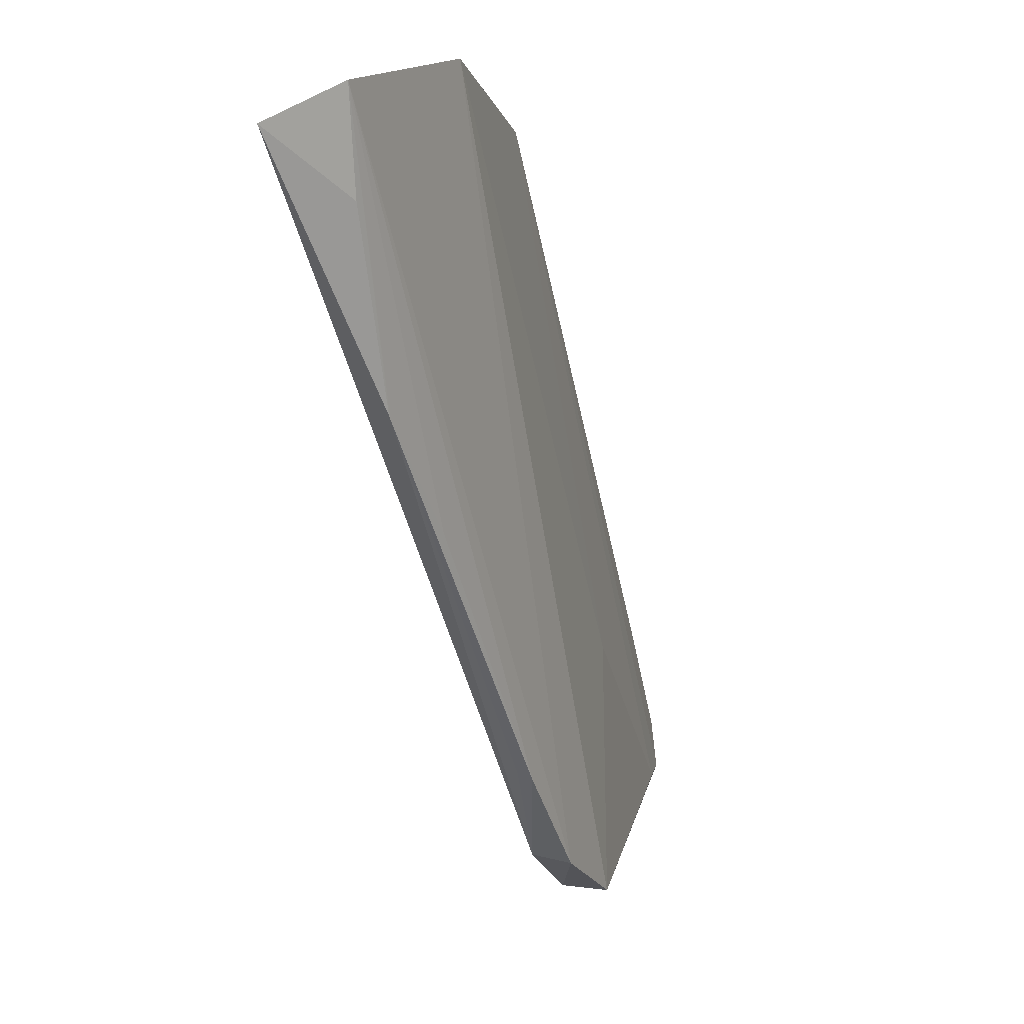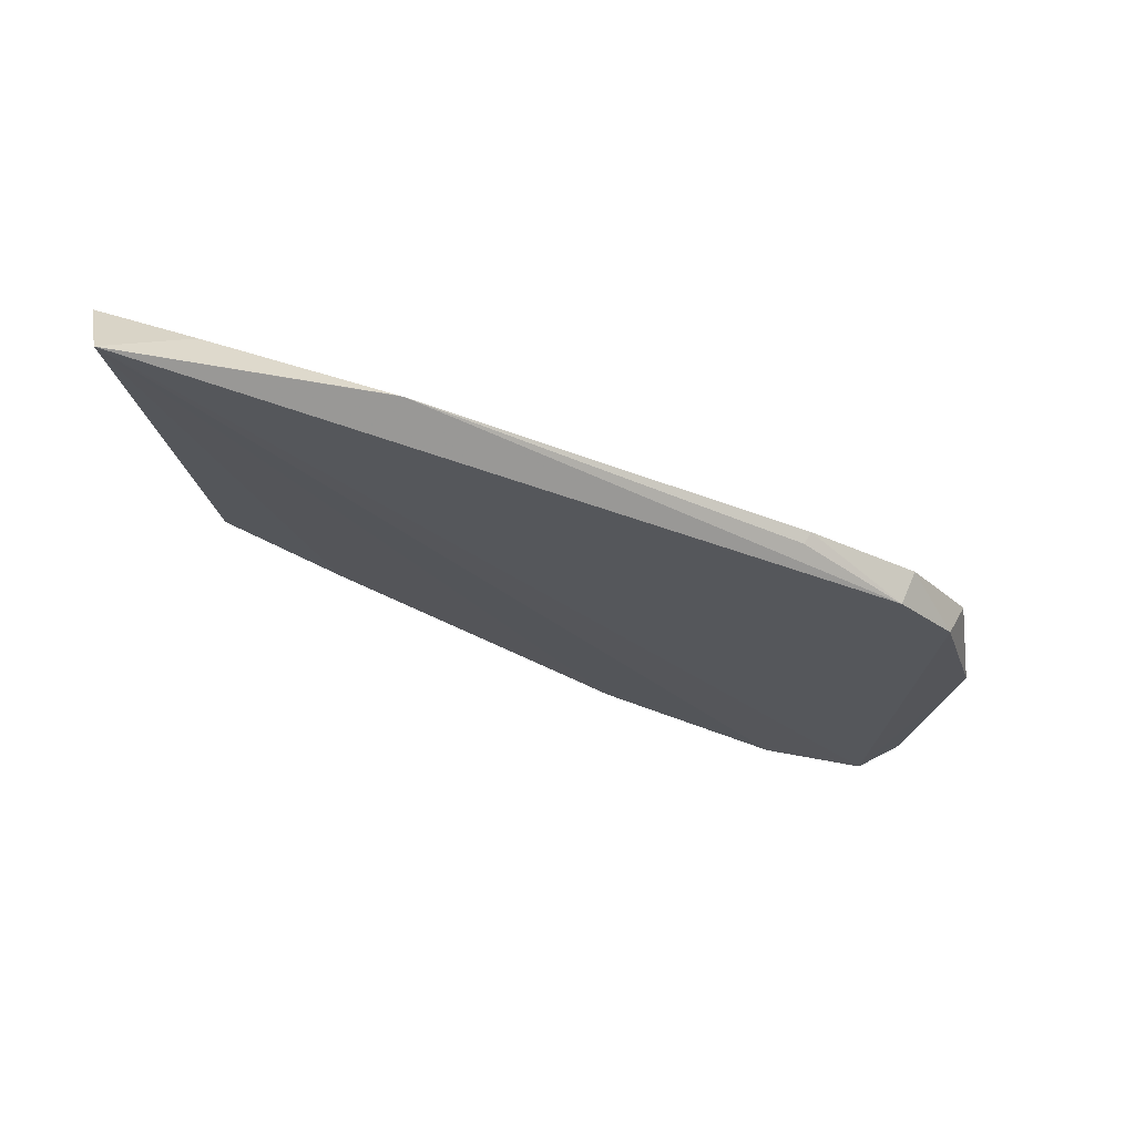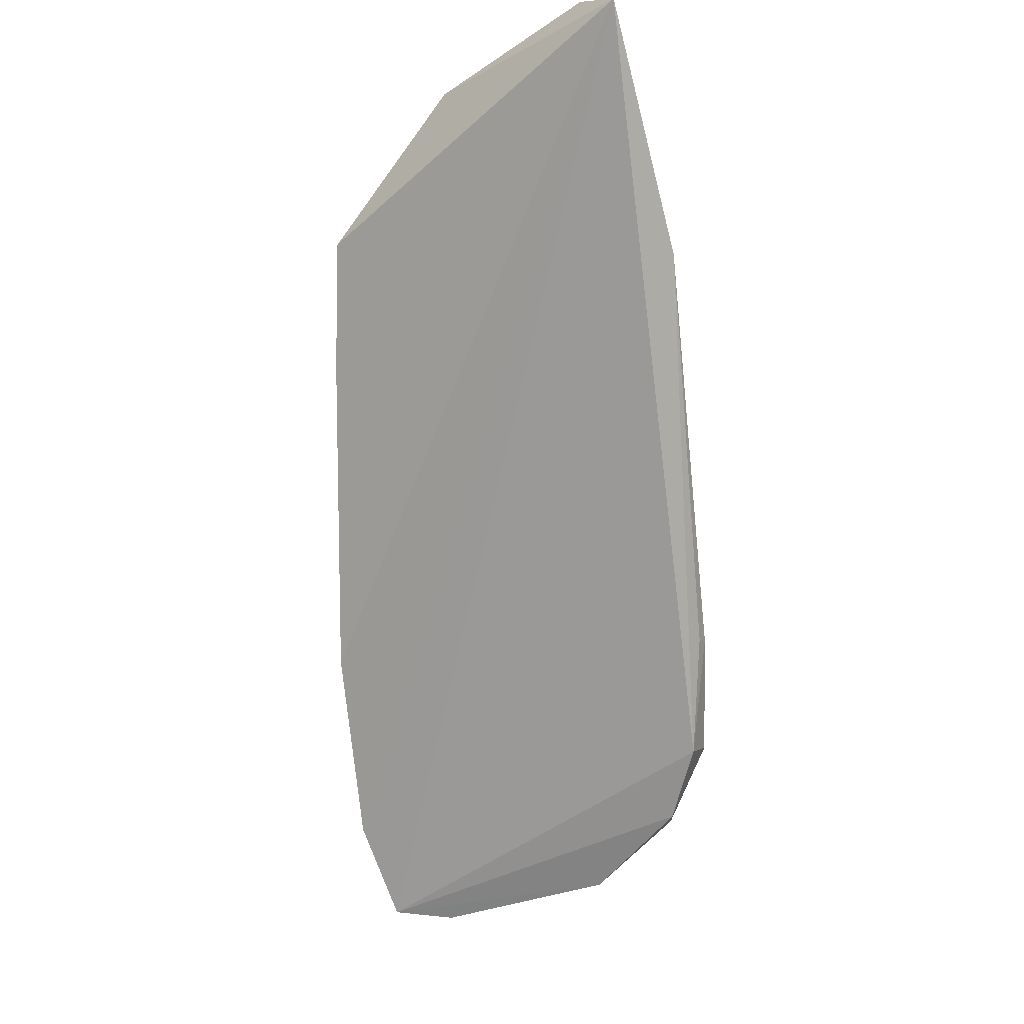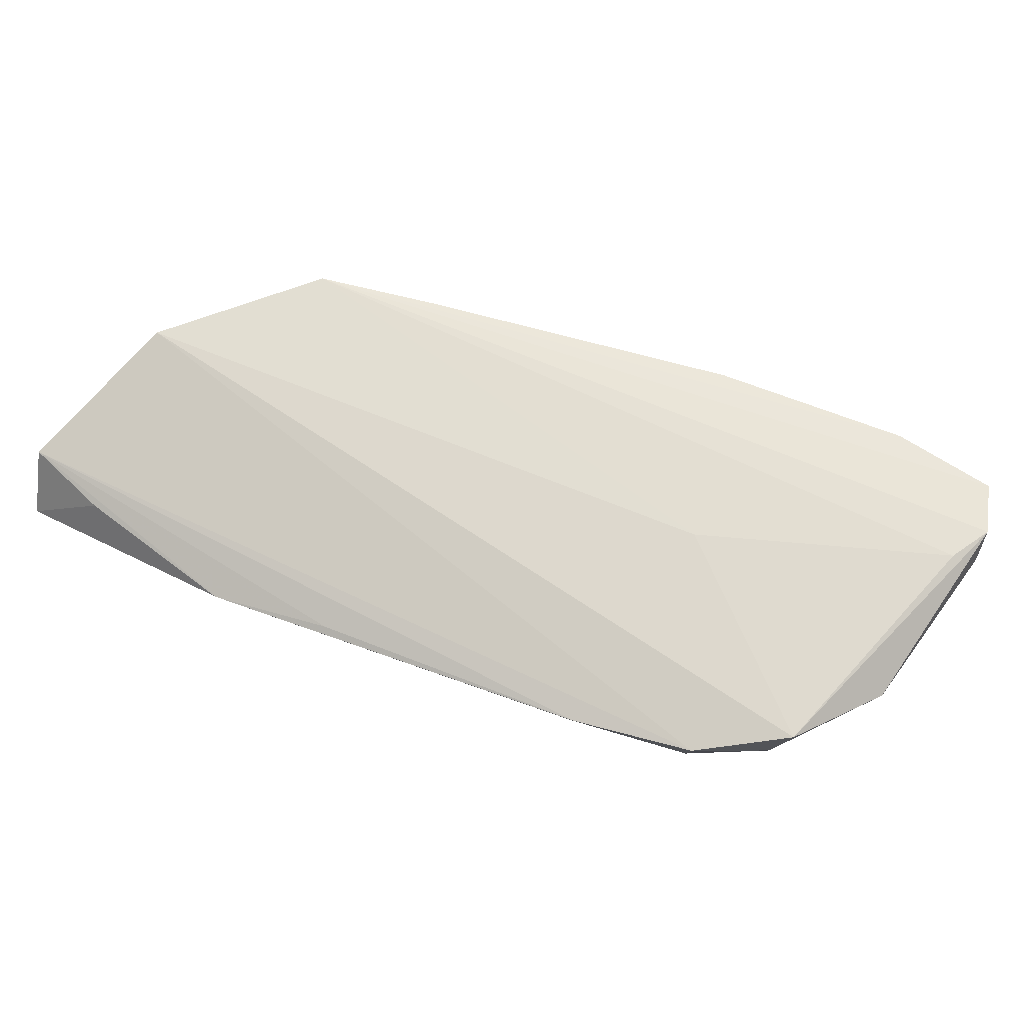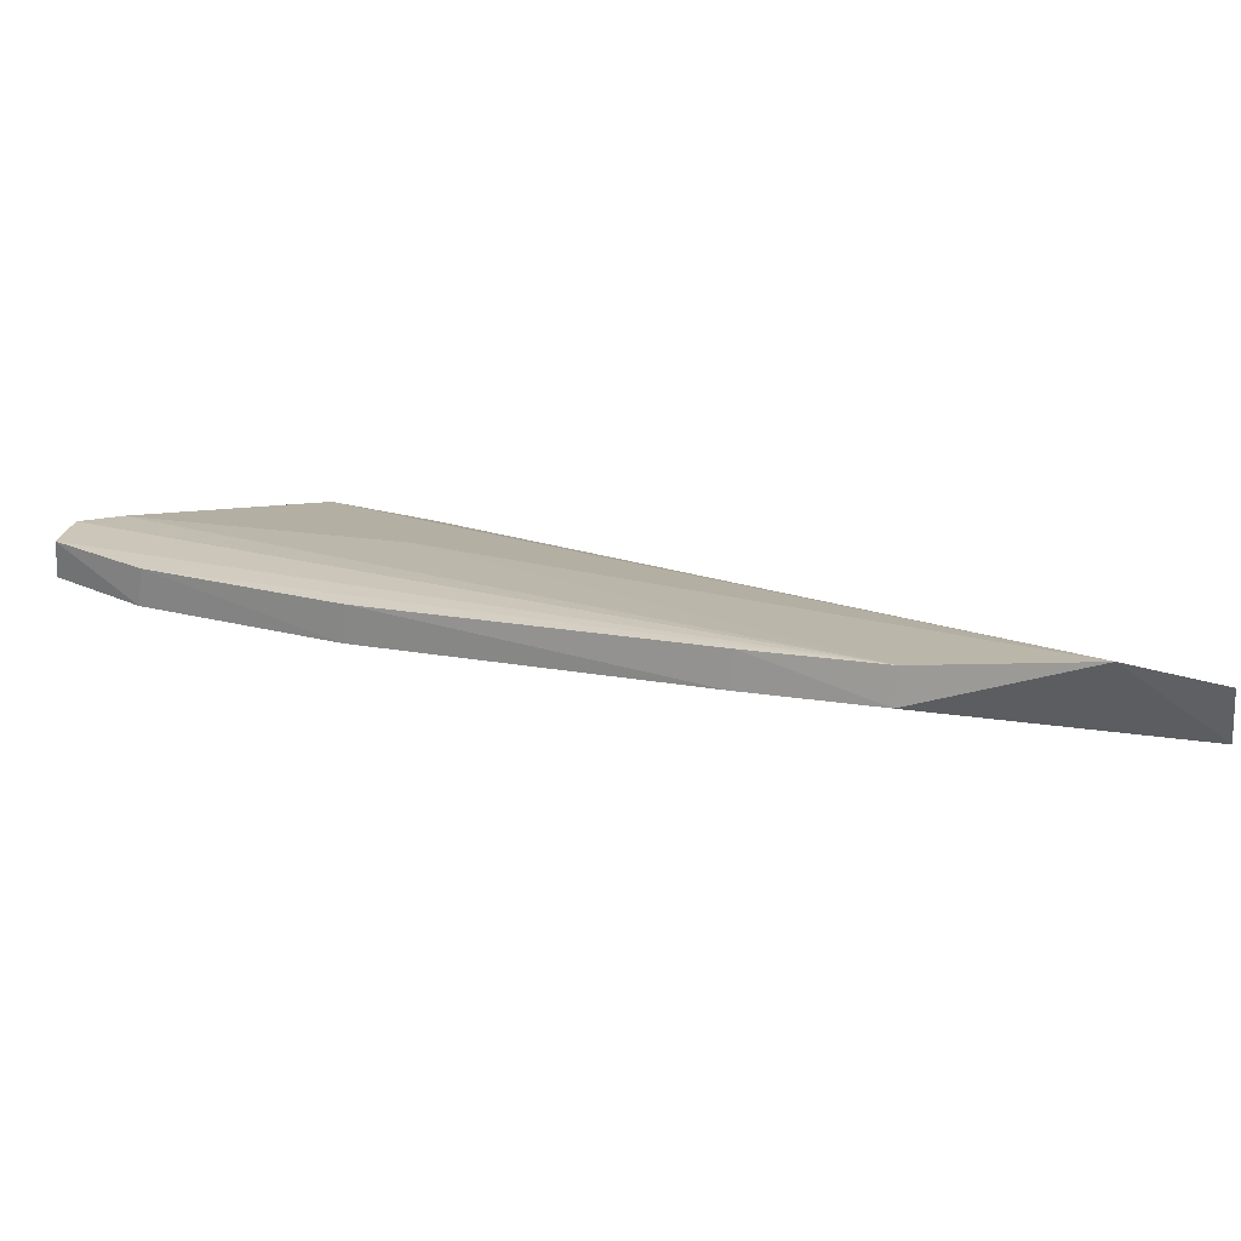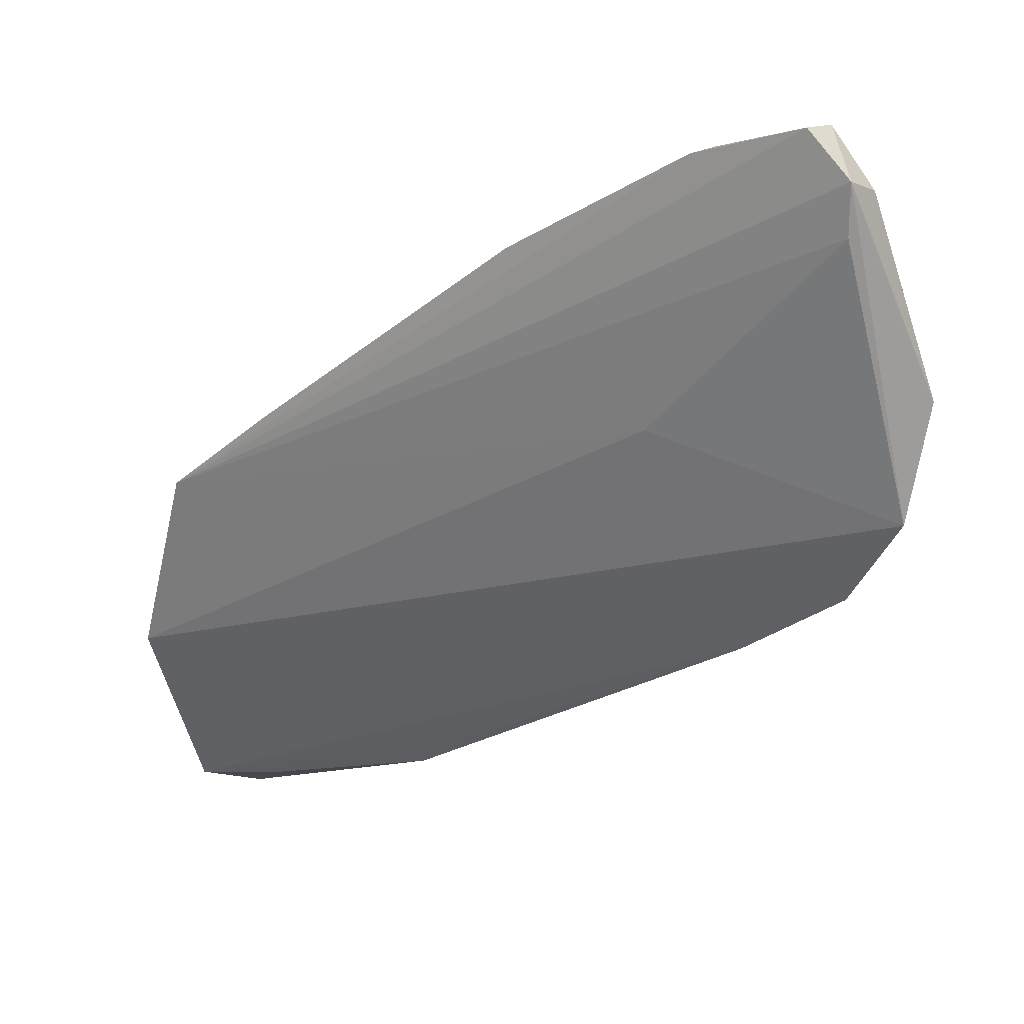
<metadata>
{"format":"obj","ext":"obj","renderer":"f3d","projection":"perspective","resolution":1024,"background":"white","views":[{"elev":-79.5,"azim":-75.3,"up":"+Y"},{"elev":-40.7,"azim":-1.9,"up":"+Z"},{"elev":-76.5,"azim":-57.6,"up":"+Z"},{"elev":52.5,"azim":50.4,"up":"+Z"},{"elev":27.1,"azim":-130.6,"up":"+Z"},{"elev":13.2,"azim":34.9,"up":"+Y"}]}
</metadata>
<code>
v -0.01468 0.04534 0.01395
v -0.01368 0.03981 0.01262
v -0.01497 0.03863 0.01169
v -0.02694 0.03295 0.01121
v -0.02711 0.03621 0.0138
v -0.02276 0.0343 0.01172
v -0.01637 0.04498 0.01341
v -0.01334 0.04159 0.01254
v -0.01412 0.04389 0.01374
v -0.01472 0.03849 0.01225
v -0.02718 0.0334 0.01242
v -0.01462 0.04534 0.01334
v -0.02587 0.03918 0.01428
v -0.014 0.03964 0.01196
v -0.01739 0.04089 0.01353
v -0.01405 0.04465 0.01385
v -0.01652 0.03741 0.01208
v -0.02567 0.03361 0.0121
v -0.01941 0.04344 0.0141
v -0.02591 0.03927 0.01368
v -0.01402 0.04449 0.01321
v -0.01665 0.03746 0.01188
v -0.02088 0.03534 0.01193
v -0.02281 0.03428 0.01172
v -0.01642 0.04492 0.01401
v -0.01938 0.04351 0.0135
v -0.02407 0.04042 0.01423
v -0.02408 0.04051 0.01363
f 6 4 3
f 10 2 5
f 11 5 4
f 11 10 5
f 12 3 4
f 12 4 7
f 12 7 1
f 14 8 2
f 14 12 8
f 14 3 12
f 14 10 3
f 14 2 10
f 15 5 2
f 15 2 9
f 15 13 5
f 15 9 13
f 16 9 2
f 16 2 8
f 16 12 1
f 16 13 9
f 16 1 13
f 17 3 10
f 17 10 11
f 18 11 4
f 20 4 5
f 20 5 13
f 21 16 8
f 21 8 12
f 21 12 16
f 22 17 6
f 22 6 3
f 22 3 17
f 23 17 11
f 23 11 6
f 23 6 17
f 24 18 4
f 24 4 6
f 24 6 11
f 24 11 18
f 25 19 13
f 25 13 1
f 25 1 7
f 26 7 4
f 26 25 7
f 26 19 25
f 27 20 13
f 27 13 19
f 28 26 4
f 28 4 20
f 28 19 26
f 28 27 19
f 28 20 27

</code>
